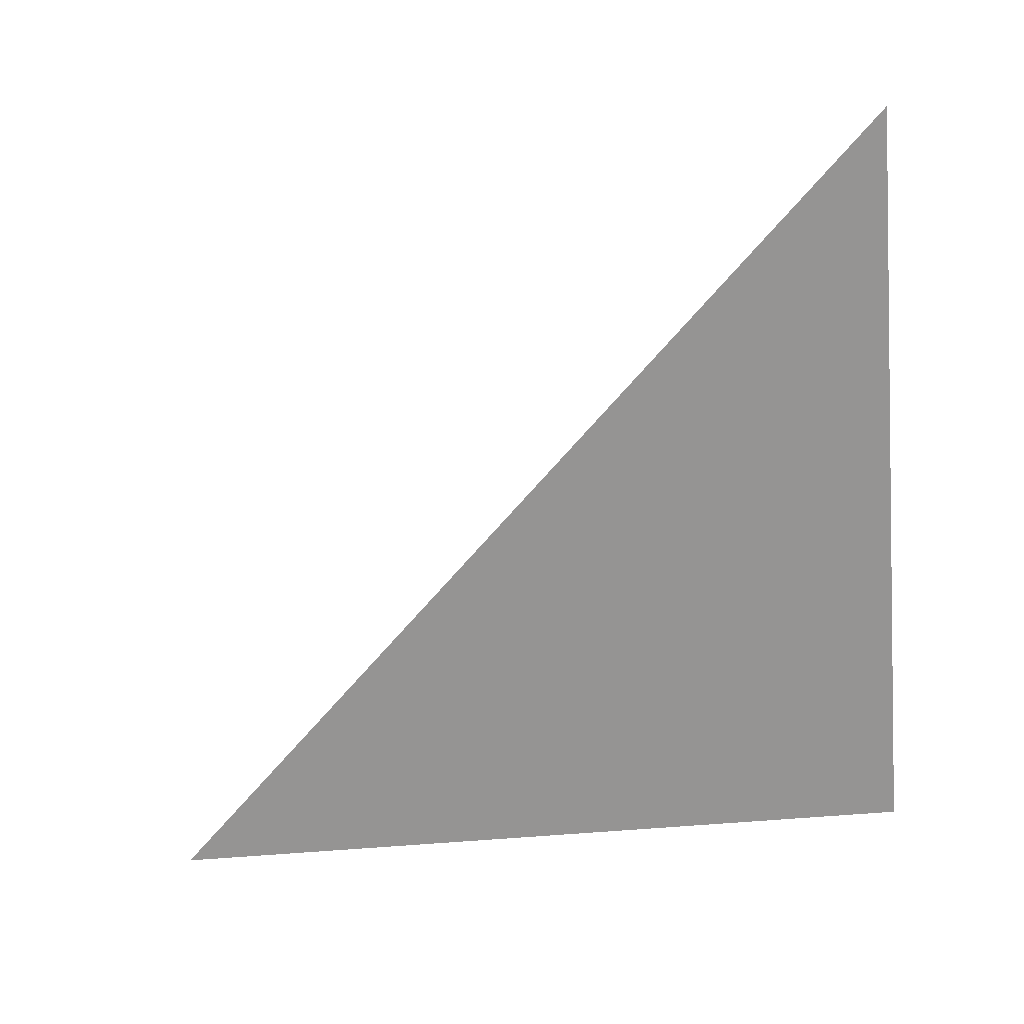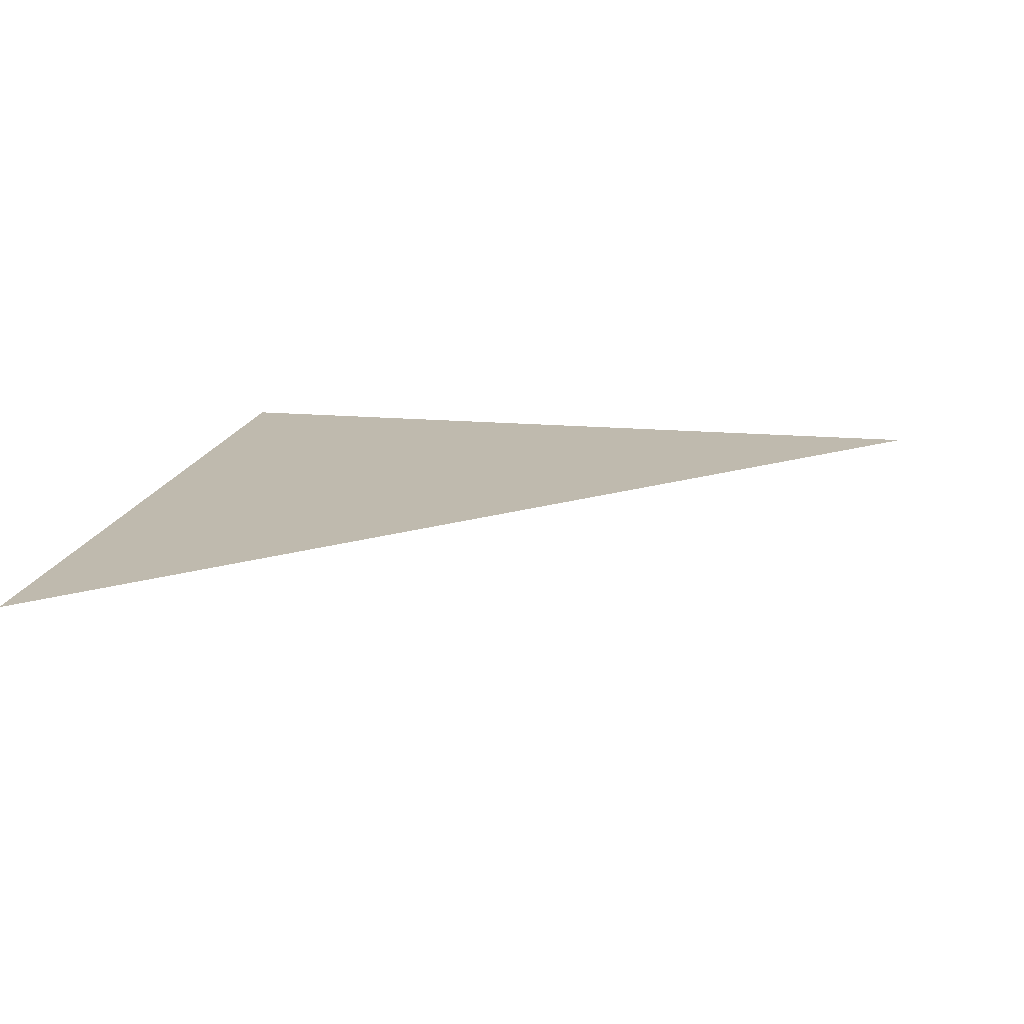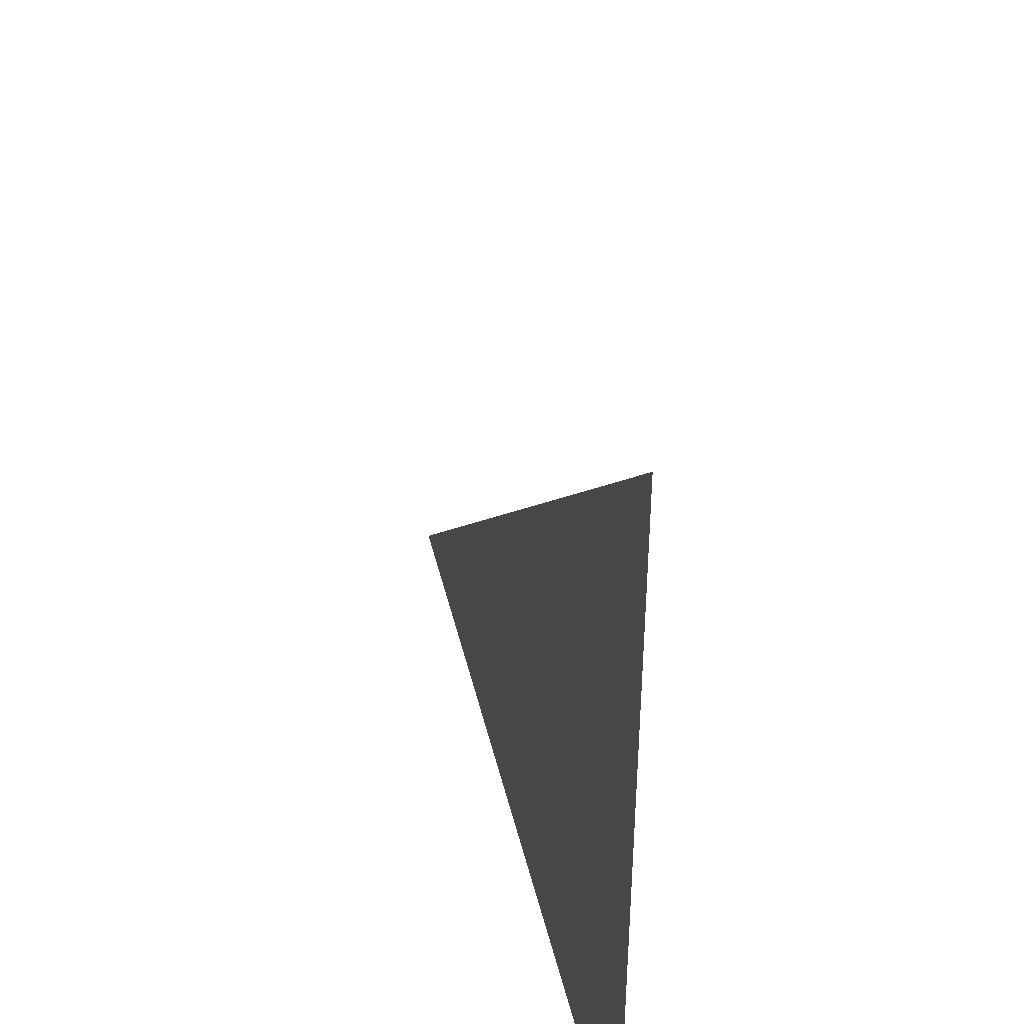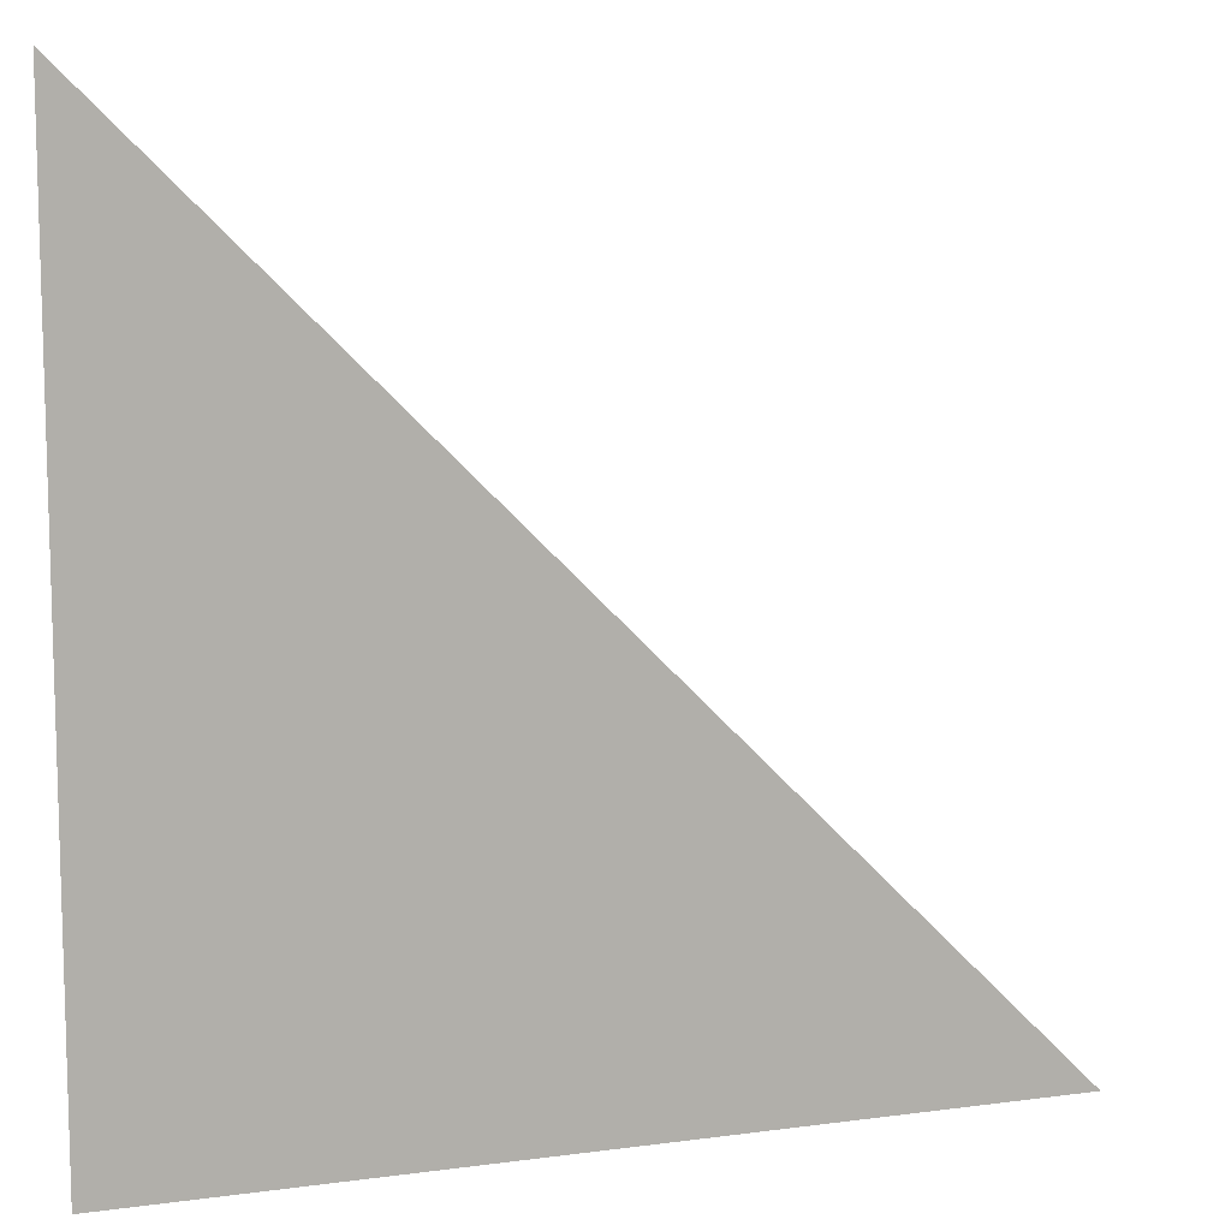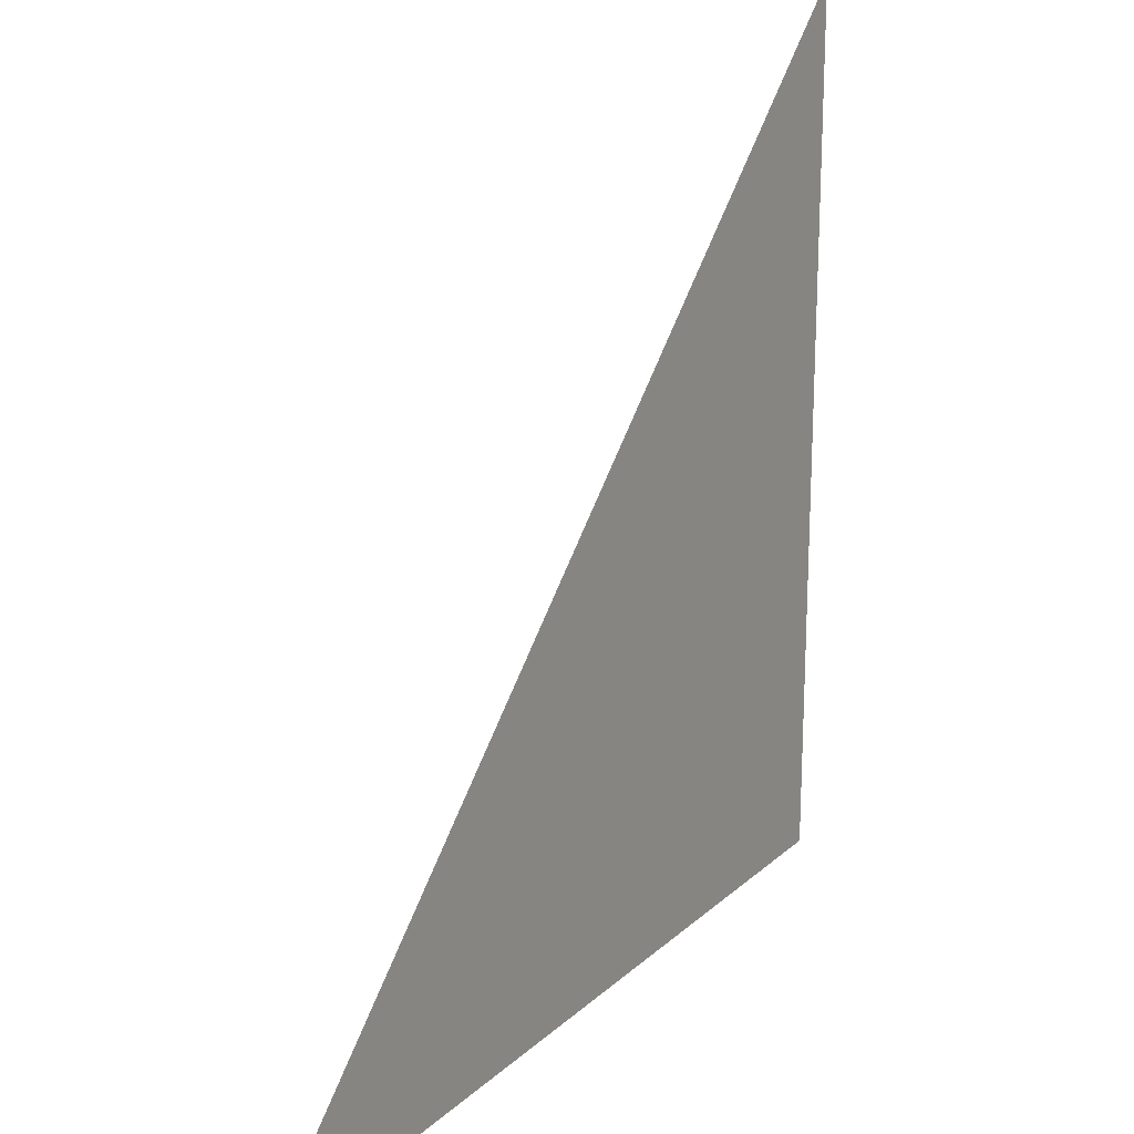
<metadata>
{"format":"obj","ext":"obj","renderer":"f3d","projection":"perspective","resolution":1024,"background":"white","views":[{"elev":-67.2,"azim":-85.4,"up":"+Z"},{"elev":15.8,"azim":-169.3,"up":"+Z"},{"elev":43.1,"azim":77.0,"up":"+Y"},{"elev":10.2,"azim":161.0,"up":"+Y"},{"elev":20.6,"azim":-57.0,"up":"+Y"}]}
</metadata>
<code>
o Cube.001
v 1 1 1
v -1 -1 1
v 1 -1 1
f 1 2 3

</code>
